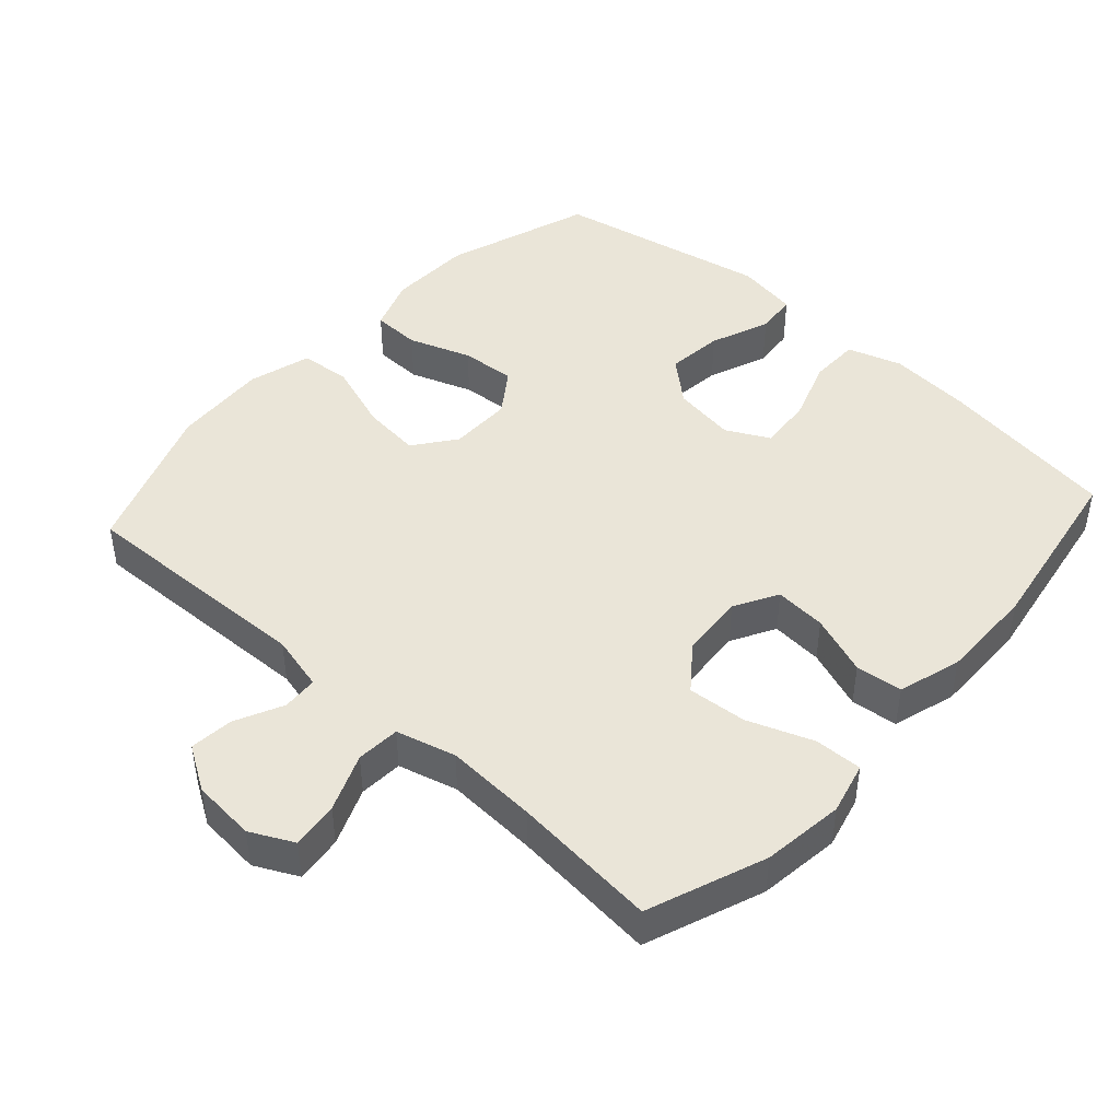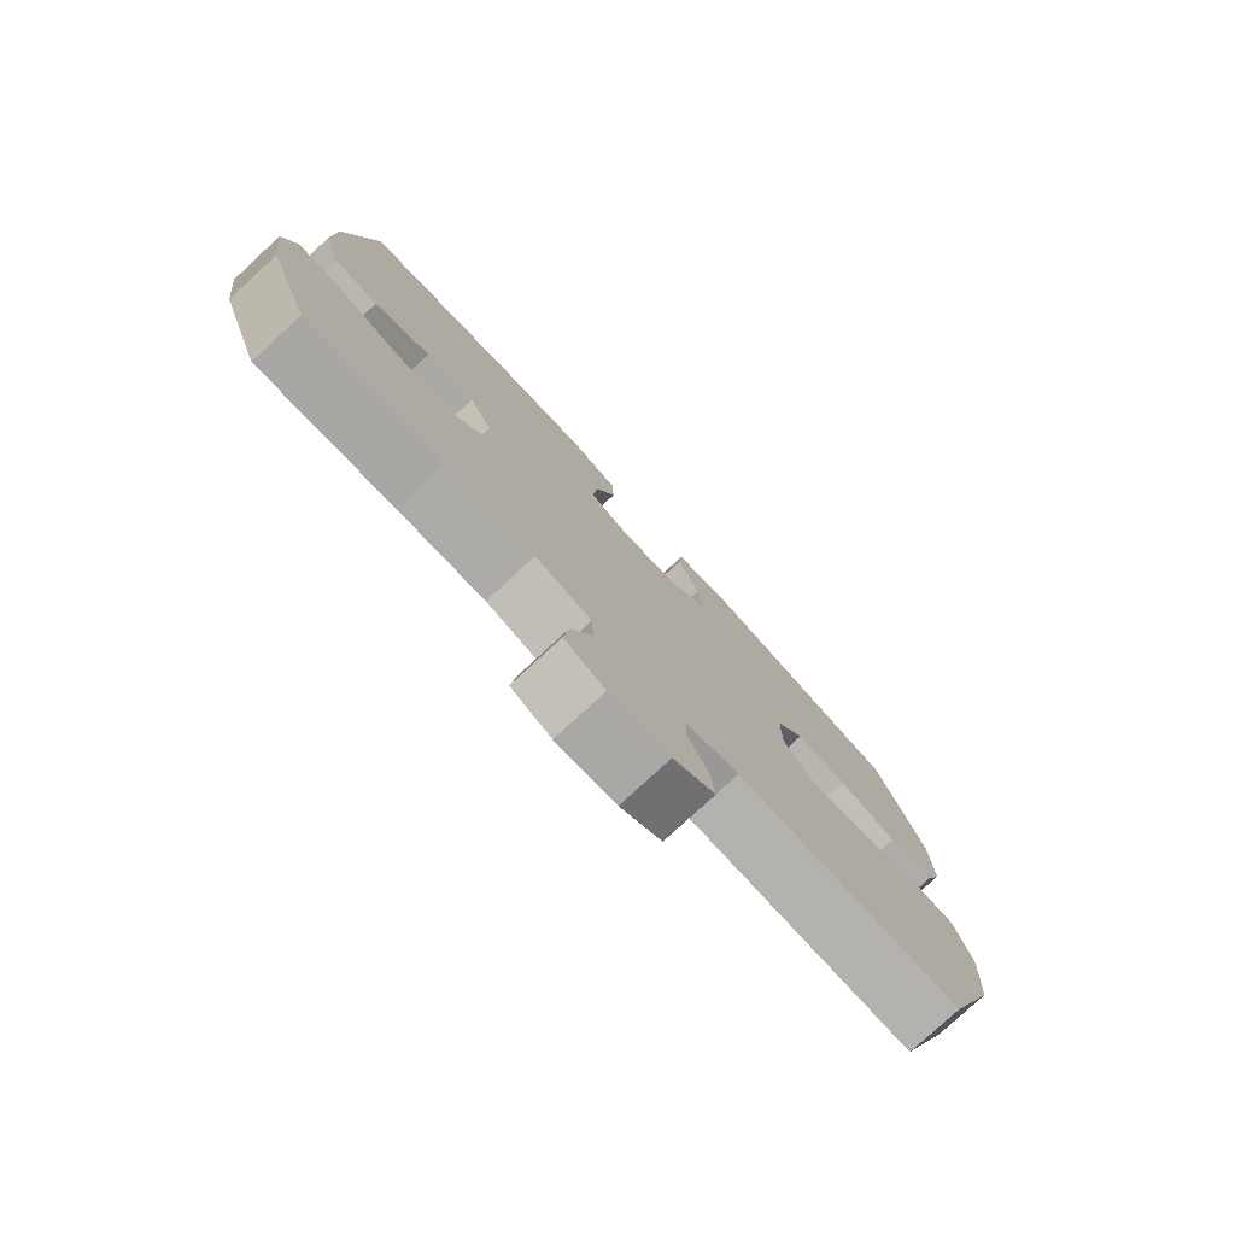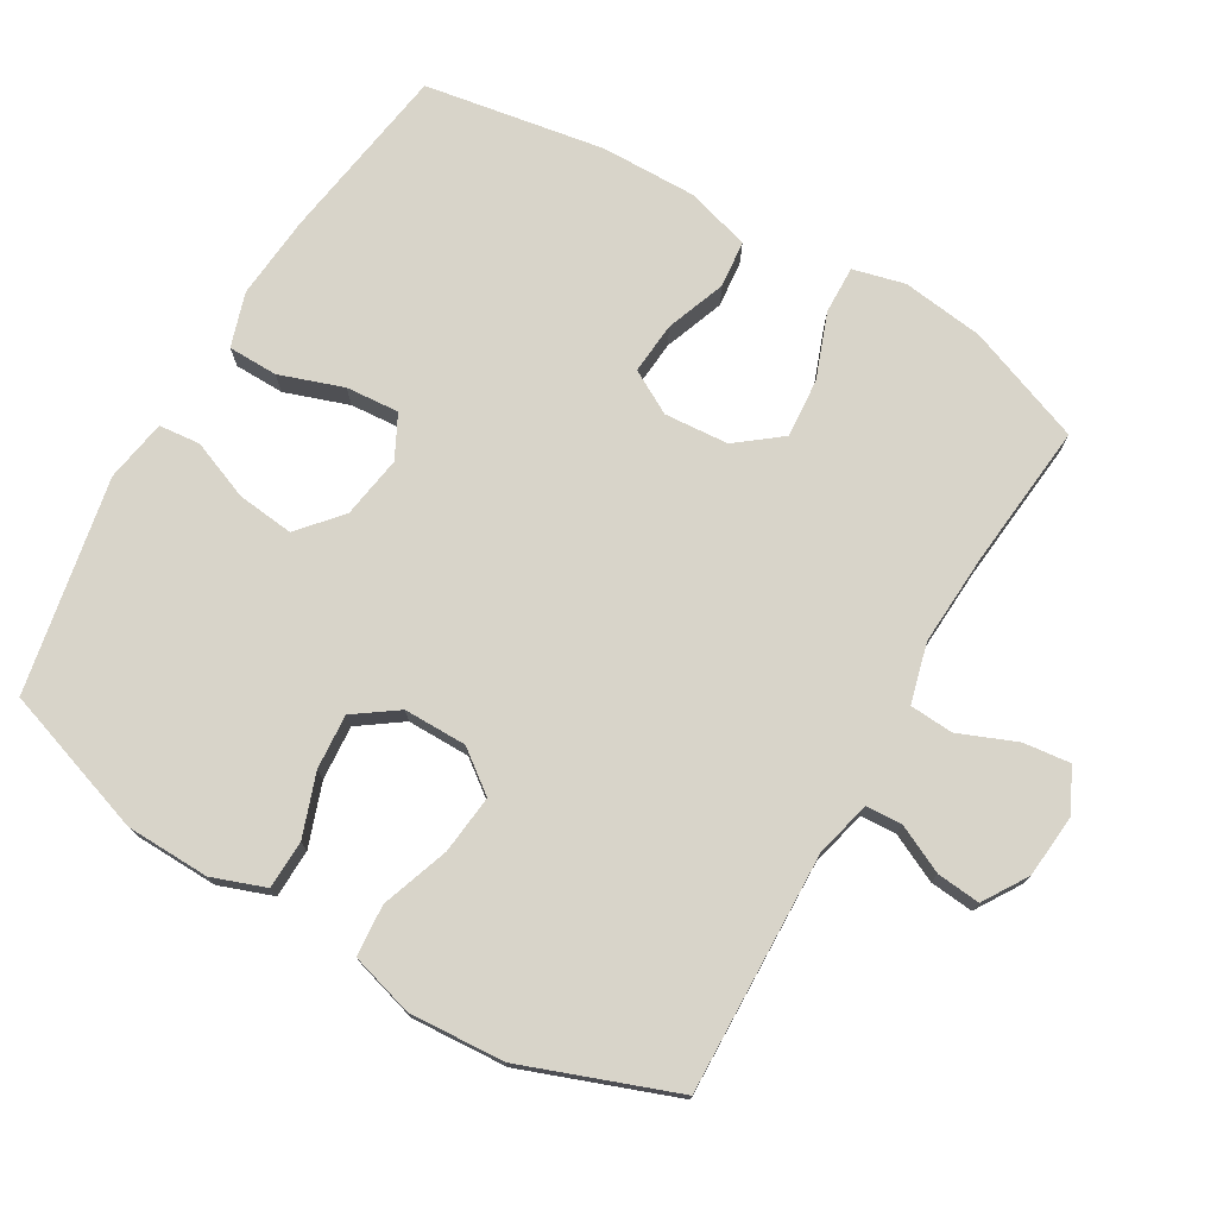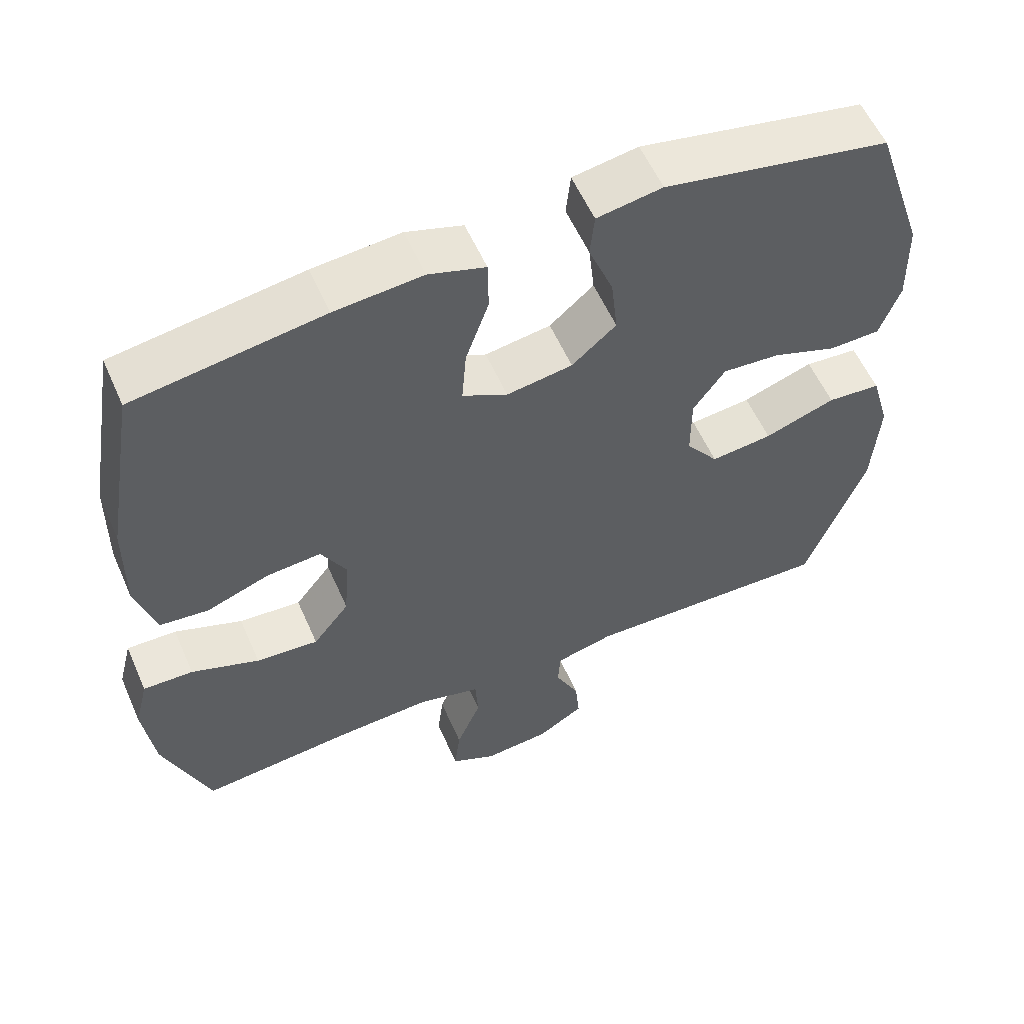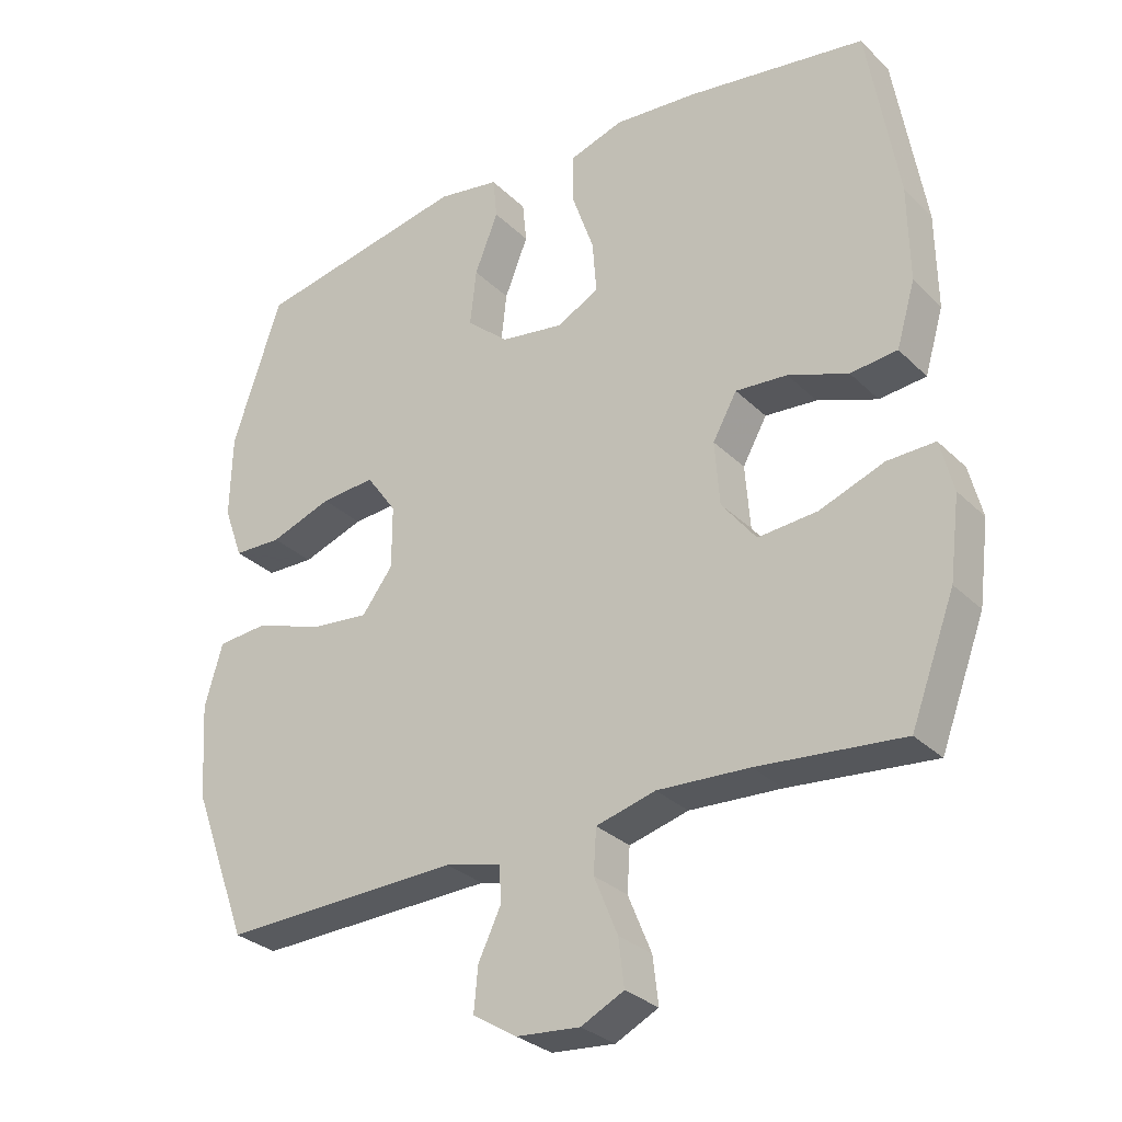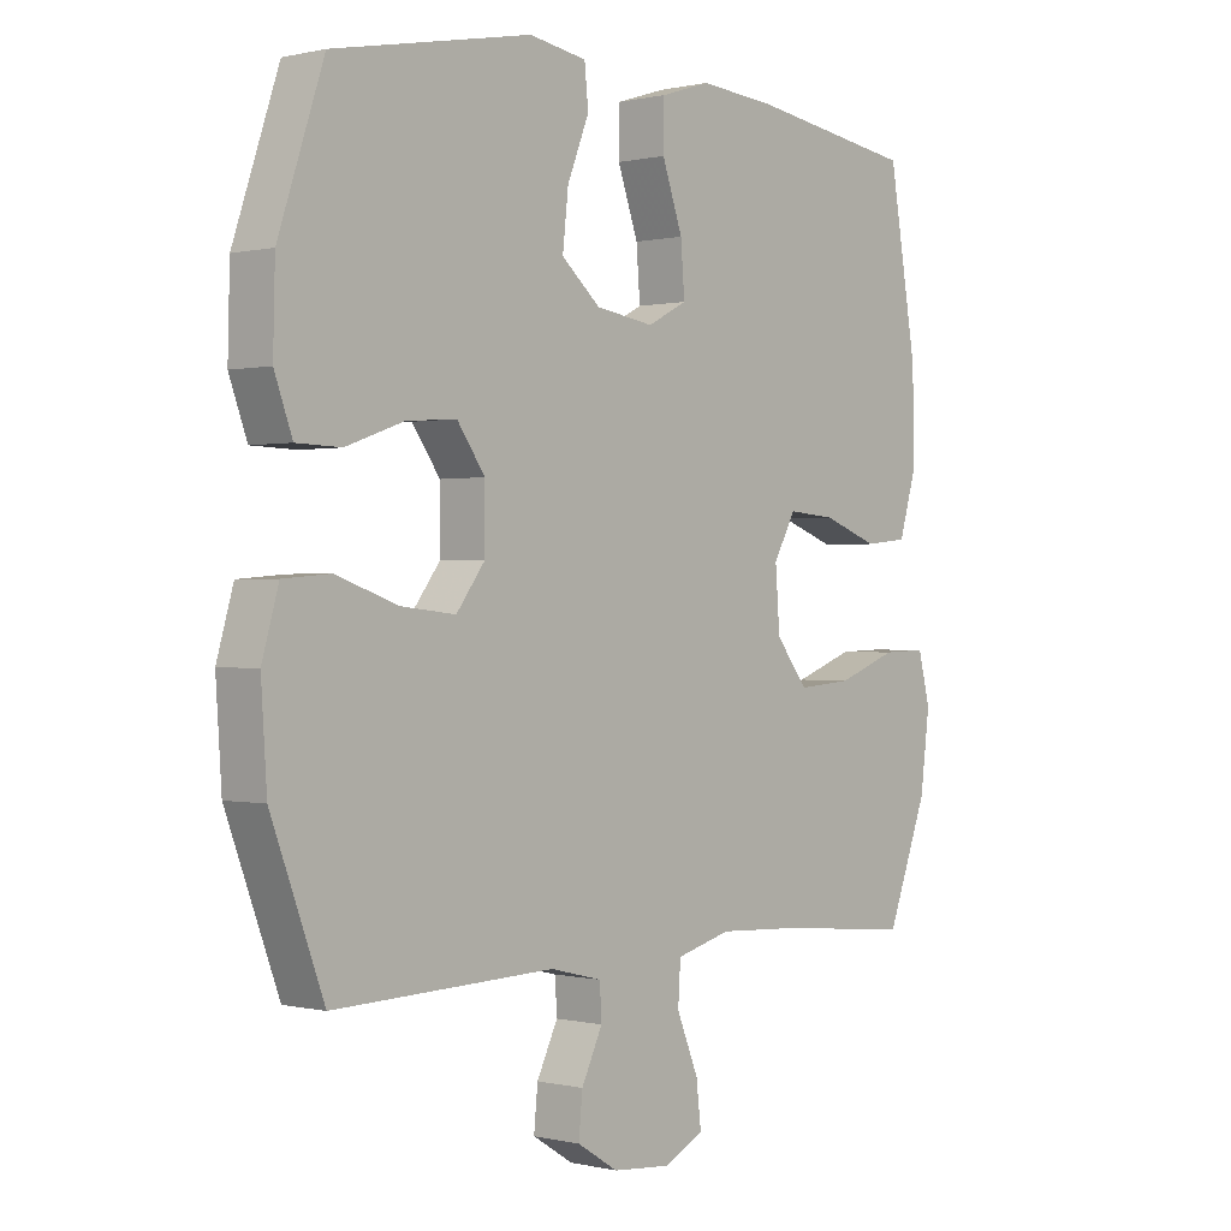
<metadata>
{"format":"obj","ext":"obj","renderer":"f3d","projection":"perspective","resolution":1024,"background":"white","views":[{"elev":45.1,"azim":-137.9,"up":"+Y"},{"elev":-78.4,"azim":-47.2,"up":"+Z"},{"elev":75.0,"azim":120.4,"up":"+Y"},{"elev":57.1,"azim":-23.6,"up":"+Z"},{"elev":-29.9,"azim":-144.0,"up":"+Z"},{"elev":0.2,"azim":131.4,"up":"+Z"}]}
</metadata>
<code>
v 0.5 0.07 -0.5
v 0.154 0.07 -0.489
v 0.073 0.07 -0.509
v 0.07 0.07 -0.561
v 0.103 0.07 -0.63
v 0.109 0.07 -0.693
v 0.045 0.07 -0.733
v -0.047 0.07 -0.741
v -0.109 0.07 -0.71
v -0.101 0.07 -0.642
v -0.067 0.07 -0.559
v -0.071 0.07 -0.496
v -0.157 0.07 -0.473
v -0.29 0.07 -0.48
v -0.5 0.07 -0.5
v -0.564 0.07 -0.33
v -0.579 0.07 -0.212
v -0.56 0.07 -0.137
v -0.491 0.07 -0.139
v -0.397 0.07 -0.174
v -0.311 0.07 -0.181
v -0.261 0.07 -0.117
v -0.254 0.07 -0.024
v -0.289 0.07 0.039
v -0.364 0.07 0.033
v -0.451 0.07 0.001
v -0.519 0.07 0.008
v -0.546 0.07 0.1
v -0.544 0.07 0.239
v -0.5 0.07 0.5
v -0.24 0.07 0.539
v -0.119 0.07 0.549
v -0.041 0.07 0.524
v -0.04 0.07 0.452
v -0.072 0.07 0.36
v -0.078 0.07 0.283
v -0.016 0.07 0.251
v 0.075 0.07 0.265
v 0.136 0.07 0.318
v 0.127 0.07 0.4
v 0.093 0.07 0.486
v 0.099 0.07 0.546
v 0.189 0.07 0.561
v 0.5 0.07 0.5
v 0.571 0.07 0.287
v 0.574 0.07 0.166
v 0.546 0.07 0.089
v 0.476 0.07 0.087
v 0.386 0.07 0.119
v 0.307 0.07 0.125
v 0.263 0.07 0.063
v 0.263 0.07 -0.028
v 0.308 0.07 -0.088
v 0.393 0.07 -0.079
v 0.491 0.07 -0.045
v 0.565 0.07 -0.051
v 0.591 0.07 -0.142
v 0.582 0.07 -0.28
v 0.5 0 -0.5
v 0.154 0 -0.489
v 0.073 0 -0.509
v 0.07 0 -0.561
v 0.103 0 -0.63
v 0.109 0 -0.693
v 0.045 0 -0.733
v -0.047 0 -0.741
v -0.109 0 -0.71
v -0.101 0 -0.642
v -0.067 0 -0.559
v -0.071 0 -0.496
v -0.157 0 -0.473
v -0.29 0 -0.48
v -0.5 0 -0.5
v -0.564 0 -0.33
v -0.579 0 -0.212
v -0.56 0 -0.137
v -0.491 0 -0.139
v -0.397 0 -0.174
v -0.311 0 -0.181
v -0.261 0 -0.117
v -0.254 0 -0.024
v -0.289 0 0.039
v -0.364 0 0.033
v -0.451 0 0.001
v -0.519 0 0.008
v -0.546 0 0.1
v -0.544 0 0.239
v -0.5 0 0.5
v -0.24 0 0.539
v -0.119 0 0.549
v -0.041 0 0.524
v -0.04 0 0.452
v -0.072 0 0.36
v -0.078 0 0.283
v -0.016 0 0.251
v 0.075 0 0.265
v 0.136 0 0.318
v 0.127 0 0.4
v 0.093 0 0.486
v 0.099 0 0.546
v 0.189 0 0.561
v 0.5 0 0.5
v 0.571 0 0.287
v 0.574 0 0.166
v 0.546 0 0.089
v 0.476 0 0.087
v 0.386 0 0.119
v 0.307 0 0.125
v 0.263 0 0.063
v 0.263 0 -0.028
v 0.308 0 -0.088
v 0.393 0 -0.079
v 0.491 0 -0.045
v 0.565 0 -0.051
v 0.591 0 -0.142
v 0.582 0 -0.28
f 58 1 2
f 57 58 2
f 56 57 2
f 55 56 2
f 54 55 2
f 53 54 2 3
f 52 53 3
f 51 52 3
f 47 48 49
f 46 47 49
f 45 46 49
f 44 45 49
f 43 44 49
f 42 43 49
f 41 42 49
f 40 41 49
f 39 40 49 50
f 38 39 50 51
f 33 34 35
f 32 33 35
f 31 32 35
f 30 31 35
f 29 30 35
f 28 29 35
f 27 28 35
f 26 27 35
f 25 26 35
f 24 25 35 36
f 23 24 36 37
f 18 19 20
f 17 18 20
f 16 17 20
f 15 16 20
f 14 15 20
f 13 14 20 21
f 12 13 21 22
f 9 10 11
f 8 9 11
f 7 8 11
f 6 7 11
f 5 6 11
f 4 5 11
f 3 4 11 12
f 37 38 51
f 23 37 51
f 22 23 51
f 12 22 51
f 3 12 51
f 60 59 116
f 60 116 115
f 60 115 114
f 60 114 113
f 60 113 112
f 61 60 112 111
f 61 111 110
f 61 110 109
f 107 106 105
f 107 105 104
f 107 104 103
f 107 103 102
f 107 102 101
f 107 101 100
f 107 100 99
f 107 99 98
f 108 107 98 97
f 109 108 97 96
f 93 92 91
f 93 91 90
f 93 90 89
f 93 89 88
f 93 88 87
f 93 87 86
f 93 86 85
f 93 85 84
f 93 84 83
f 94 93 83 82
f 95 94 82 81
f 78 77 76
f 78 76 75
f 78 75 74
f 78 74 73
f 78 73 72
f 79 78 72 71
f 80 79 71 70
f 69 68 67
f 69 67 66
f 69 66 65
f 69 65 64
f 69 64 63
f 69 63 62
f 70 69 62 61
f 109 96 95
f 109 95 81
f 109 81 80
f 109 80 70
f 109 70 61
f 1 59 60 2
f 2 60 61 3
f 3 61 62 4
f 4 62 63 5
f 5 63 64 6
f 6 64 65 7
f 7 65 66 8
f 8 66 67 9
f 9 67 68 10
f 10 68 69 11
f 11 69 70 12
f 12 70 71 13
f 13 71 72 14
f 14 72 73 15
f 15 73 74 16
f 16 74 75 17
f 17 75 76 18
f 18 76 77 19
f 19 77 78 20
f 20 78 79 21
f 21 79 80 22
f 22 80 81 23
f 23 81 82 24
f 24 82 83 25
f 25 83 84 26
f 26 84 85 27
f 27 85 86 28
f 28 86 87 29
f 29 87 88 30
f 30 88 89 31
f 31 89 90 32
f 32 90 91 33
f 33 91 92 34
f 34 92 93 35
f 35 93 94 36
f 36 94 95 37
f 37 95 96 38
f 38 96 97 39
f 39 97 98 40
f 40 98 99 41
f 41 99 100 42
f 42 100 101 43
f 43 101 102 44
f 44 102 103 45
f 45 103 104 46
f 46 104 105 47
f 47 105 106 48
f 48 106 107 49
f 49 107 108 50
f 50 108 109 51
f 51 109 110 52
f 52 110 111 53
f 53 111 112 54
f 54 112 113 55
f 55 113 114 56
f 56 114 115 57
f 57 115 116 58
f 58 116 59 1

</code>
